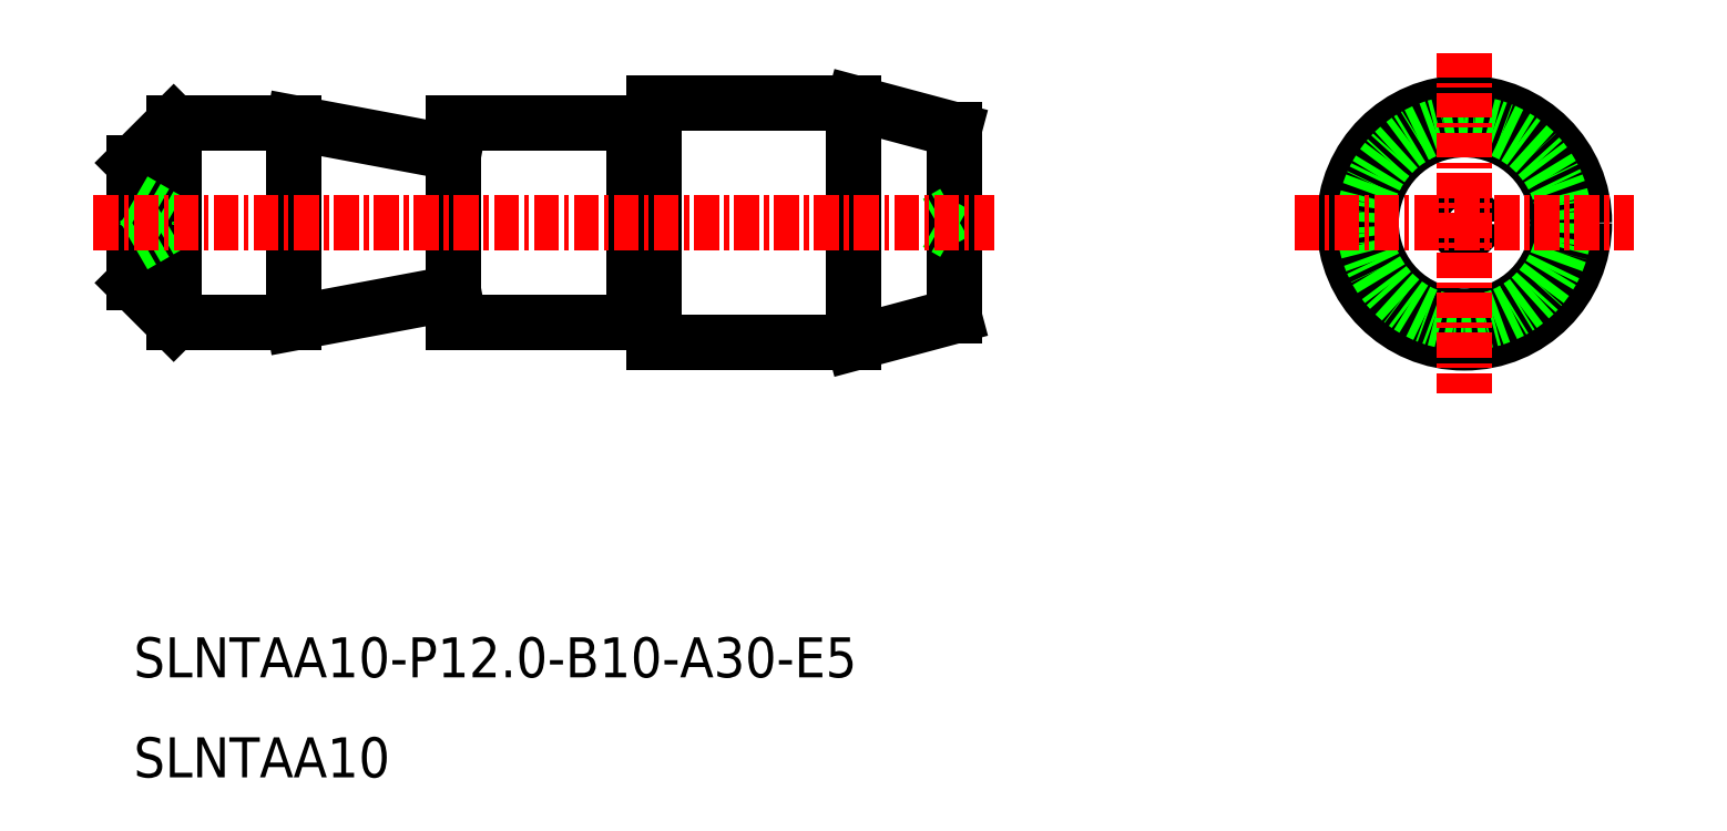
<metadata>
{"format":"dxf","ext":"dxf","renderer":"ezdxf+matplotlib","layout":"modelspace","background":"white","min_lineweight":24,"dpi":150}
</metadata>
<code>
0
SECTION
2
ENTITIES
0
LINE
8
0
10
-2176
20
-644.7
30
0
11
-2178
21
-646.7
31
0
0
LINE
8
0
10
-2176
20
-654.7
30
0
11
-2178
21
-652.7
31
0
0
LINE
8
0
10
-2162
20
-644.7
30
0
11
-2162
21
-654.7
31
0
0
LINE
8
0
10
-2162
20
-654.7
30
0
11
-2153
21
-654.7
31
0
0
LINE
8
0
10
-2162
20
-644.7
30
0
11
-2153
21
-644.7
31
0
0
LINE
8
0
10
-2153
20
-644.7
30
0
11
-2153
21
-654.7
31
0
0
LINE
8
0
10
-2170
20
-644.7
30
0
11
-2170
21
-654.7
31
0
0
LINE
8
0
10
-2170
20
-644.7
30
0
11
-2162
21
-646.2
31
0
0
LINE
8
0
10
-2162
20
-653.2
30
0
11
-2170
21
-654.7
31
0
0
LINE
8
0
10
-2178
20
-652.7
30
0
11
-2178
21
-646.7
31
0
0
LINE
8
0
10
-2176
20
-654.7
30
0
11
-2170
21
-654.7
31
0
0
LINE
8
0
10
-2176
20
-644.7
30
0
11
-2170
21
-644.7
31
0
0
LINE
8
CENTER
10
-2176
20
-654.7
30
0
11
-2176
21
-644.7
31
0
0
LINE
8
0
10
-2178
20
-648.5
30
0
11
-2176
21
-649.7
31
0
0
LINE
8
0
10
-2178
20
-650.8
30
0
11
-2176
21
-649.7
31
0
0
CIRCLE
8
CENTER
10
-2111
20
-649.7
30
0
40
4.66
0
LINE
8
0
10
-2137
20
-654.3
30
0
11
-2137
21
-645
31
0
0
LINE
8
0
10
-2142
20
-655.7
30
0
11
-2142
21
-643.7
31
0
0
LINE
8
0
10
-2152
20
-655.7
30
0
11
-2142
21
-655.7
31
0
0
LINE
8
0
10
-2152
20
-643.7
30
0
11
-2142
21
-643.7
31
0
0
TEXT
8
0
10
-2178
20
-677.4
30
0
40
2
1
SLNTAA10
0
TEXT
8
0
10
-2178
20
-672.4
30
0
40
2
1
SLNTAA10-P12-B10-A30-E5
0
LINE
8
0
10
-2137
20
-649.2
30
0
11
-2137
21
-649.7
31
0
0
LINE
8
0
10
-2137
20
-650.2
30
0
11
-2137
21
-649.7
31
0
0
CIRCLE
8
CENTER
10
-2111
20
-649.7
30
0
40
0.5
0
CIRCLE
8
CENTER
10
-2111
20
-649.7
30
0
40
6
0
LINE
8
0
10
-2152
20
-655.7
30
0
11
-2152
21
-643.7
31
0
0
CIRCLE
8
0
10
-2111
20
-649.7
30
0
40
5
0
LINE
8
0
10
-2142
20
-643.7
30
0
11
-2137
21
-645
31
0
0
LINE
8
0
10
-2142
20
-655.7
30
0
11
-2137
21
-654.3
31
0
0
LINE
8
CENTER
10
-2111
20
-641.2
30
0
11
-2111
21
-658.2
31
0
0
LINE
8
CENTER
10
-2120
20
-649.7
30
0
11
-2103
21
-649.7
31
0
0
LINE
8
CENTER
10
-2180
20
-649.7
30
0
11
-2135
21
-649.7
31
0
0
POLYLINE
8
0
66
     1
10
0
20
0
30
0
0
VERTEX
8
0
10
-2152
20
-654.6
30
0
0
VERTEX
8
0
10
-2153
20
-654.6
30
0
0
SEQEND
8
0
0
POLYLINE
8
0
66
     1
10
0
20
0
30
0
0
VERTEX
8
0
10
-2152
20
-644.8
30
0
0
VERTEX
8
0
10
-2153
20
-644.8
30
0
0
SEQEND
8
0
0
ENDSEC
0
EOF

</code>
